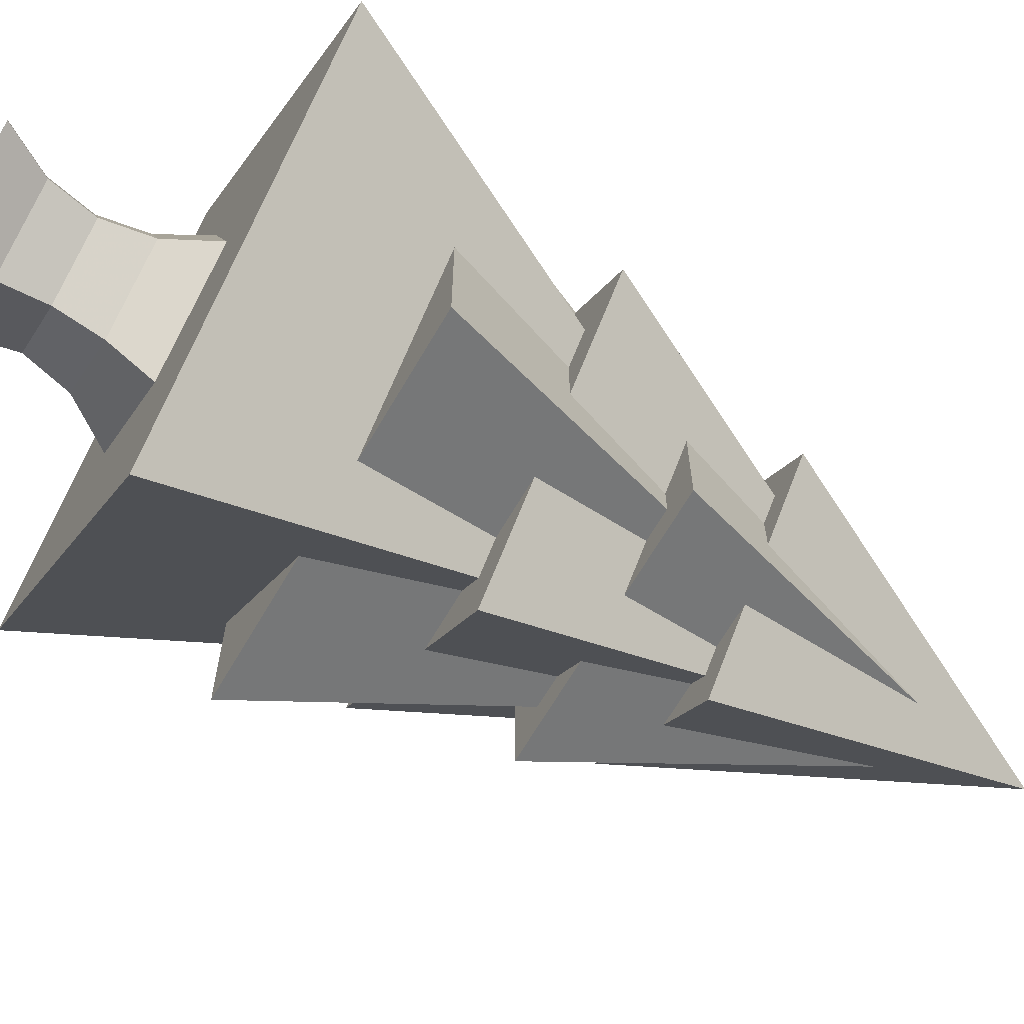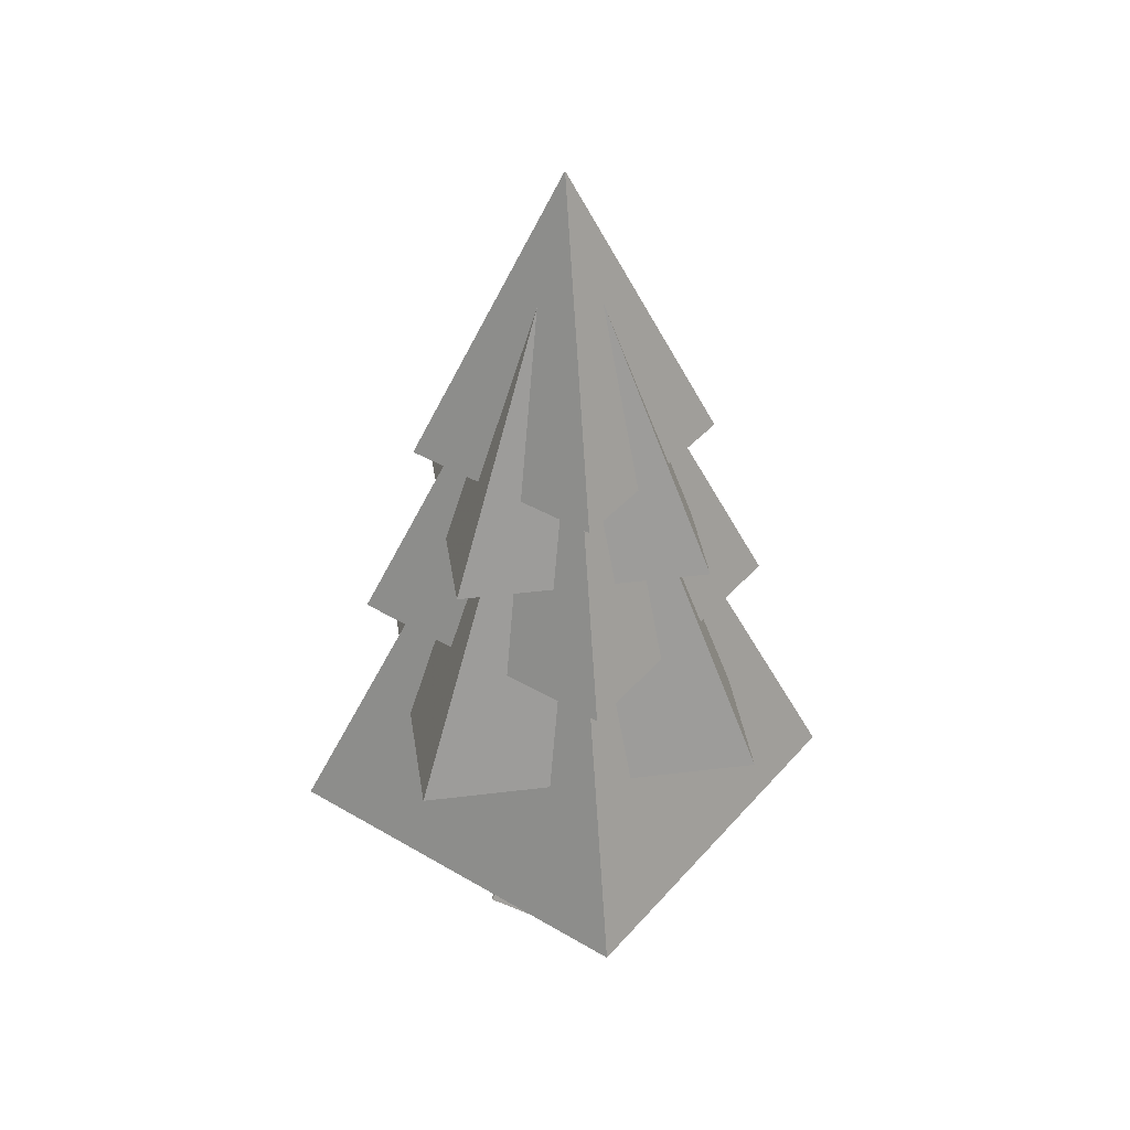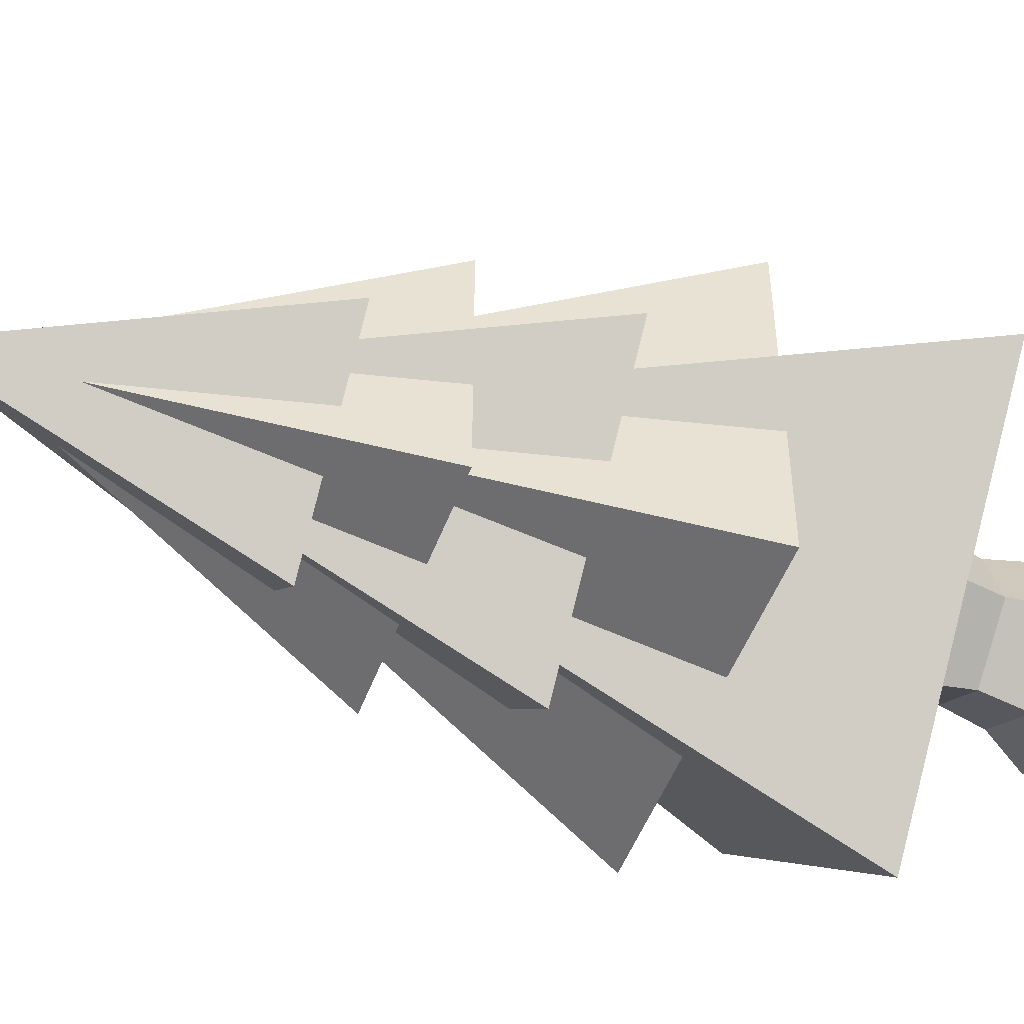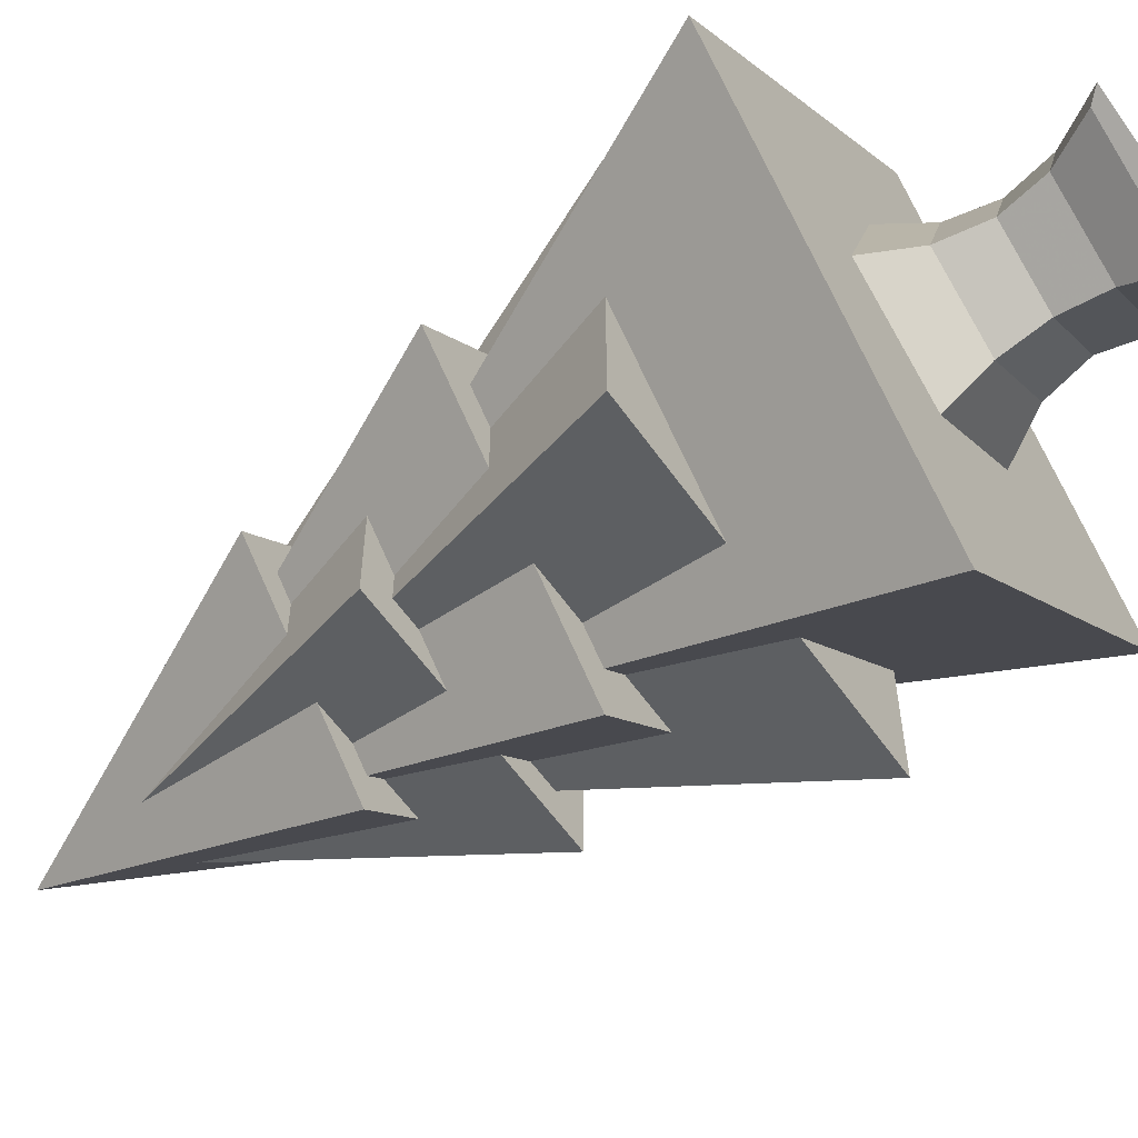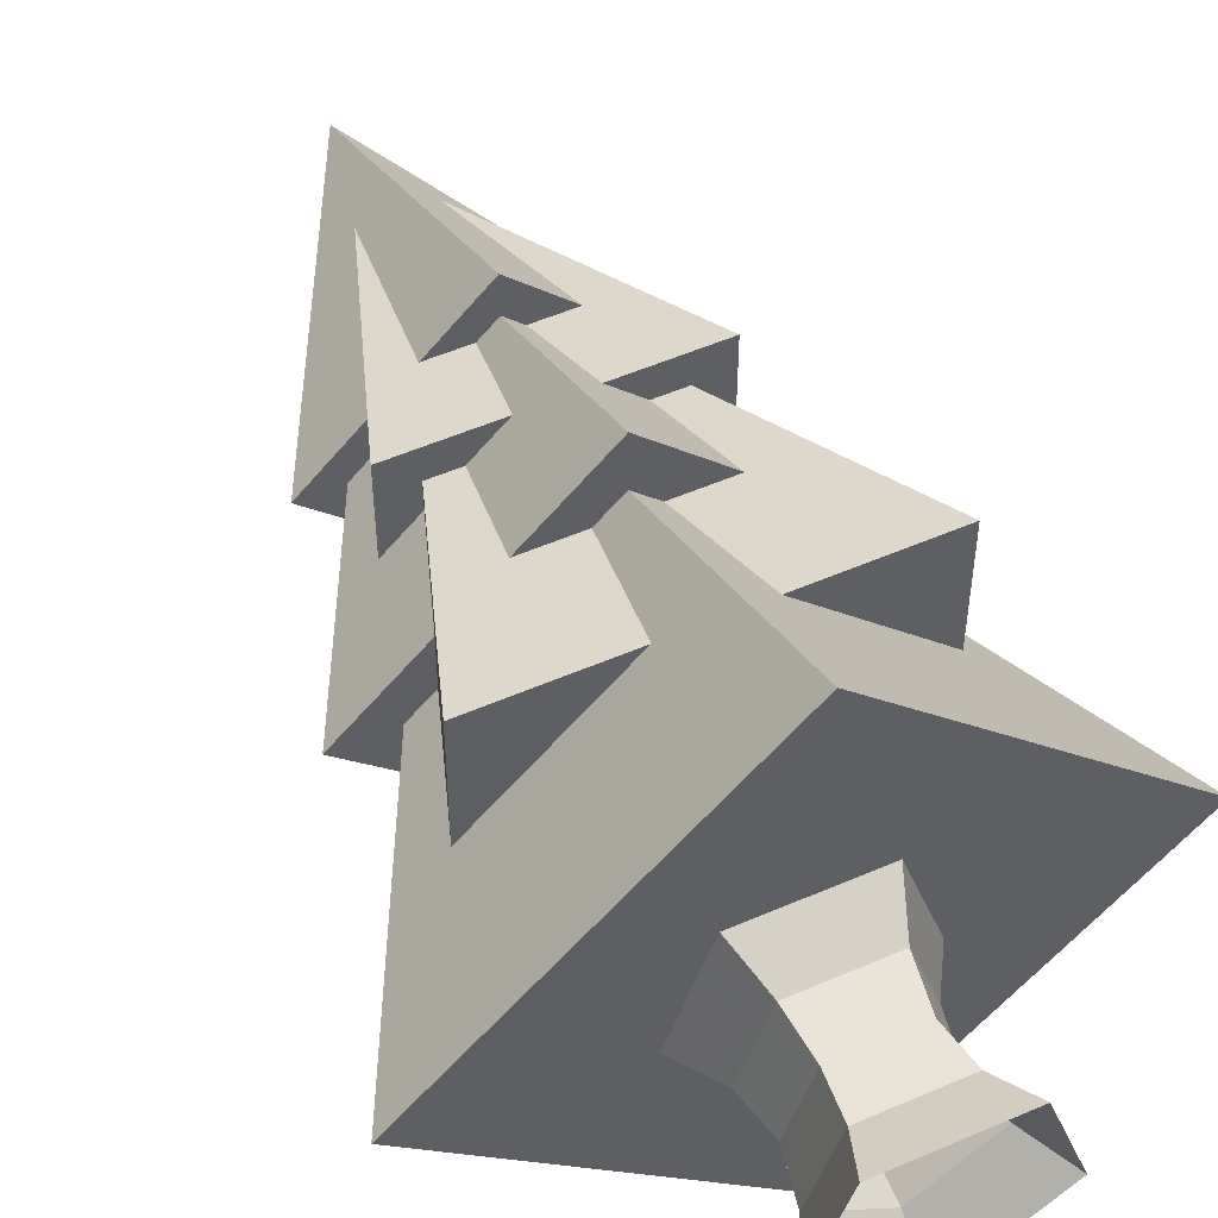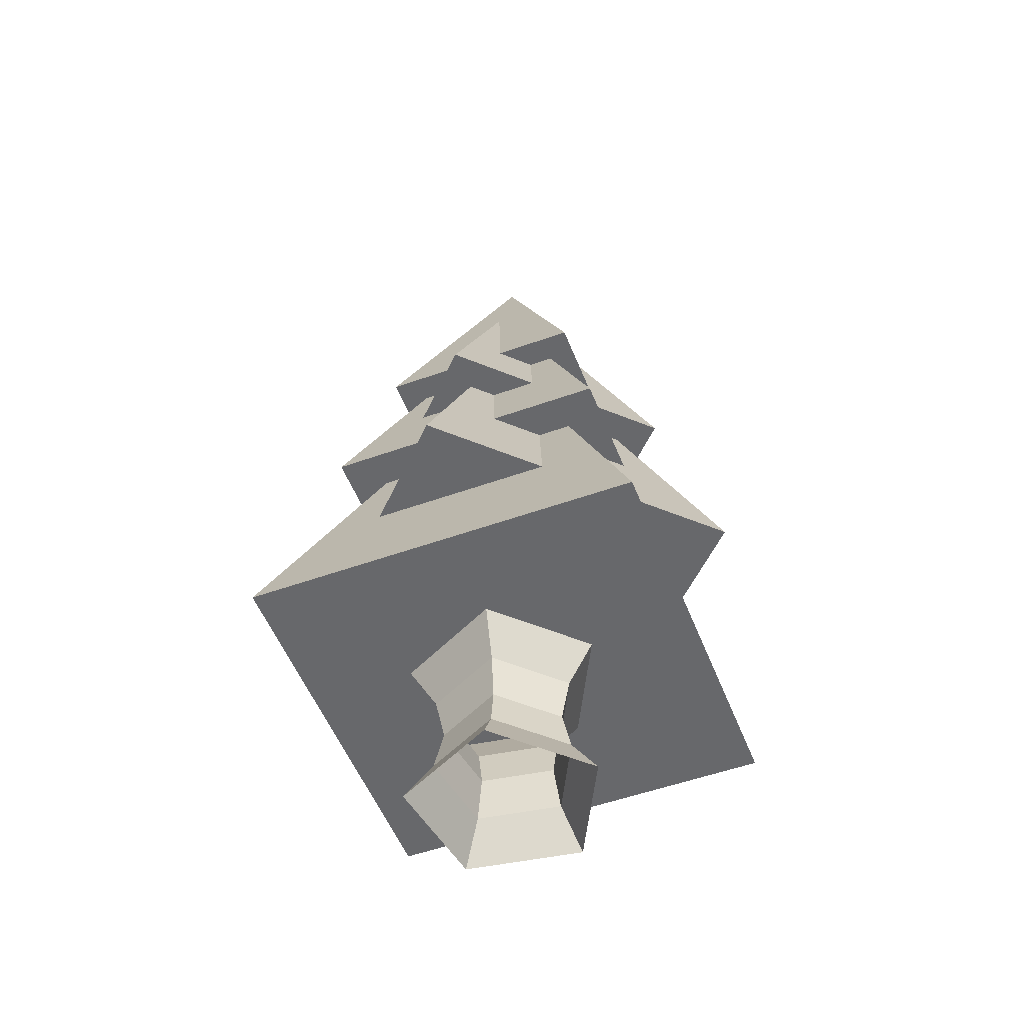
<metadata>
{"format":"obj","ext":"obj","renderer":"f3d","projection":"perspective","resolution":1024,"background":"white","views":[{"elev":-67.1,"azim":59.6,"up":"+Z"},{"elev":39.9,"azim":171.3,"up":"+Y"},{"elev":-50.5,"azim":-110.2,"up":"+Z"},{"elev":-59.6,"azim":-55.0,"up":"+Z"},{"elev":53.4,"azim":-24.8,"up":"+Z"},{"elev":-52.4,"azim":-23.9,"up":"+Y"}]}
</metadata>
<code>
o Cylinder
v 0.1763 0.6107 -0.2384
v 0.07994 0.6107 -0.3084
v 0.2049 0.8958 -0.2778
v 0.2726 0.6107 -0.1684
v 0.2049 0.3255 -0.2778
v 0.09425 0.3255 -0.3582
v 0.09425 0.8958 -0.3582
v 0.3155 0.8958 -0.1974
v 0.3155 0.3255 -0.1974
v 0.2954 0.6107 0.1281
v 0.3322 0.6107 0.01482
v 0.3417 0.8958 0.1431
v 0.2586 0.6107 0.2413
v 0.3417 0.3255 0.1431
v 0.3839 0.3255 0.01304
v 0.3839 0.8958 0.01304
v 0.2994 0.8958 0.2732
v 0.2994 0.3255 0.2732
v -0.0164 0.6107 0.3546
v 0.1027 0.6107 0.3546
v -0.0164 0.8958 0.4033
v -0.1355 0.6107 0.3546
v -0.0164 0.3255 0.4033
v 0.1204 0.3255 0.4033
v 0.1204 0.8958 0.4033
v -0.1532 0.8958 0.4033
v -0.1532 0.3255 0.4033
v -0.3282 0.6107 0.1281
v -0.2914 0.6107 0.2413
v -0.3745 0.8958 0.1431
v -0.365 0.6107 0.01482
v -0.3745 0.3255 0.1431
v -0.3322 0.3255 0.2732
v -0.3322 0.8958 0.2732
v -0.4167 0.8958 0.01304
v -0.4167 0.3255 0.01304
v -0.2091 0.6107 -0.2384
v -0.3054 0.6107 -0.1684
v -0.2377 0.8958 -0.2778
v -0.1127 0.6107 -0.3084
v -0.2377 0.3255 -0.2778
v -0.3483 0.3255 -0.1974
v -0.3483 0.8958 -0.1974
v -0.127 0.8958 -0.3582
v -0.127 0.3255 -0.3582
v 0.4443 0.04028 -0.2844
v 0.2908 0.04028 -0.396
v 0.1372 0.04028 -0.5076
v -0.0164 0.3255 -0.4386
v -0.0164 0.6107 -0.3784
v -0.0164 0.8958 -0.4386
v 0.1372 1.181 -0.5076
v 0.2908 1.181 -0.396
v 0.4443 1.181 -0.2844
v 0.4262 0.8958 -0.117
v 0.369 0.6107 -0.09844
v 0.4262 0.3255 -0.117
v 0.4219 0.04028 0.3688
v 0.4806 0.04028 0.1883
v 0.5393 0.04028 0.007713
v 0.5393 1.181 0.007713
v 0.4806 1.181 0.1883
v 0.4219 1.181 0.3688
v 0.2571 0.8958 0.4033
v 0.2218 0.6107 0.3546
v 0.2571 0.3255 0.4033
v -0.2062 0.04028 0.5493
v -0.0164 0.04028 0.5493
v 0.1734 0.04028 0.5493
v 0.1734 1.181 0.5493
v -0.0164 1.181 0.5493
v -0.2062 1.181 0.5493
v -0.2899 0.8958 0.4033
v -0.2546 0.6107 0.3546
v -0.2899 0.3255 0.4033
v -0.572 0.04028 0.007713
v -0.5134 0.04028 0.1883
v -0.4547 0.04028 0.3688
v -0.4547 1.181 0.3688
v -0.5134 1.181 0.1883
v -0.572 1.181 0.007713
v -0.459 0.8958 -0.117
v -0.4018 0.6107 -0.09844
v -0.459 0.3255 -0.117
v -0.17 0.04028 -0.5076
v -0.3236 0.04028 -0.396
v -0.4771 0.04028 -0.2844
v -0.4771 1.181 -0.2844
v -0.3236 1.181 -0.396
v -0.17 1.181 -0.5076
v -0.0164 0.04028 -0.6192
v -0.0164 1.181 -0.6192
v 0.5979 0.04028 -0.1728
v 0.5979 1.181 -0.1728
v 0.3633 0.04028 0.5493
v 0.3633 1.181 0.5493
v -0.3961 0.04028 0.5493
v -0.3961 1.181 0.5493
v -0.6307 0.04028 -0.1728
v -0.6307 1.181 -0.1728
f 1 5 6 2
f 2 6 49 50
f 5 47 48 6
f 6 48 91 49
f 1 2 7 3
f 3 7 52 53
f 2 50 51 7
f 7 51 92 52
f 1 3 8 4
f 4 8 55 56
f 3 53 54 8
f 8 54 94 55
f 1 4 9 5
f 5 9 46 47
f 4 56 57 9
f 9 57 93 46
f 10 14 15 11
f 11 15 57 56
f 14 59 60 15
f 15 60 93 57
f 10 11 16 12
f 12 16 61 62
f 11 56 55 16
f 16 55 94 61
f 10 12 17 13
f 13 17 64 65
f 12 62 63 17
f 17 63 96 64
f 10 13 18 14
f 14 18 58 59
f 13 65 66 18
f 18 66 95 58
f 19 23 24 20
f 20 24 66 65
f 23 68 69 24
f 24 69 95 66
f 19 20 25 21
f 21 25 70 71
f 20 65 64 25
f 25 64 96 70
f 19 21 26 22
f 22 26 73 74
f 21 71 72 26
f 26 72 98 73
f 19 22 27 23
f 23 27 67 68
f 22 74 75 27
f 27 75 97 67
f 28 32 33 29
f 29 33 75 74
f 32 77 78 33
f 33 78 97 75
f 28 29 34 30
f 30 34 79 80
f 29 74 73 34
f 34 73 98 79
f 28 30 35 31
f 31 35 82 83
f 30 80 81 35
f 35 81 100 82
f 28 31 36 32
f 32 36 76 77
f 31 83 84 36
f 36 84 99 76
f 37 41 42 38
f 38 42 84 83
f 41 86 87 42
f 42 87 99 84
f 37 38 43 39
f 39 43 88 89
f 38 83 82 43
f 43 82 100 88
f 37 39 44 40
f 40 44 51 50
f 39 89 90 44
f 44 90 92 51
f 37 40 45 41
f 41 45 85 86
f 40 50 49 45
f 45 49 91 85
o Cone
v 0.02014 4.089 -0.9476
v 0.991 4.089 0.0232
v 0.02014 6.031 0.0232
v 0.02014 4.089 0.994
v -0.9507 4.089 0.0232
v -0.7836 3.523 -0.7806
v 0.8239 3.523 -0.7806
v 0.02014 5.796 0.0232
v 0.8239 3.523 0.827
v -0.7836 3.523 0.827
v -1.311 2.859 0.0232
v 0.02014 2.859 -1.308
v 0.02014 5.521 0.0232
v 1.351 2.859 0.0232
v 0.02014 2.859 1.354
v -1.082 2.083 1.125
v -1.082 2.083 -1.079
v 0.02014 5.2 0.0232
v 1.122 2.083 -1.079
v 1.122 2.083 1.125
v 0.02015 1.174 1.848
v -1.804 1.174 0.0232
v 0.02014 4.823 0.0232
v 0.02014 1.174 -1.801
v 1.845 1.174 0.0232
f 101 103 102
f 103 105 104
f 103 104 102
f 103 101 105
f 101 102 104 105
f 106 108 107
f 108 110 109
f 108 109 107
f 108 106 110
f 106 107 109 110
f 111 113 112
f 113 115 114
f 113 114 112
f 113 111 115
f 111 112 114 115
f 116 118 117
f 118 120 119
f 118 119 117
f 118 116 120
f 116 117 119 120
f 121 123 122
f 123 125 124
f 123 124 122
f 123 121 125
f 121 122 124 125
o Cone.001
v 0 2.377 -0.6689
v 0.6689 2.377 -0
v 0 3.715 0
v -0 2.377 0.6689
v -0.6689 2.377 -1e-06
f 126 128 127
f 128 130 129
f 128 129 127
f 128 126 130
f 126 127 129 130

</code>
